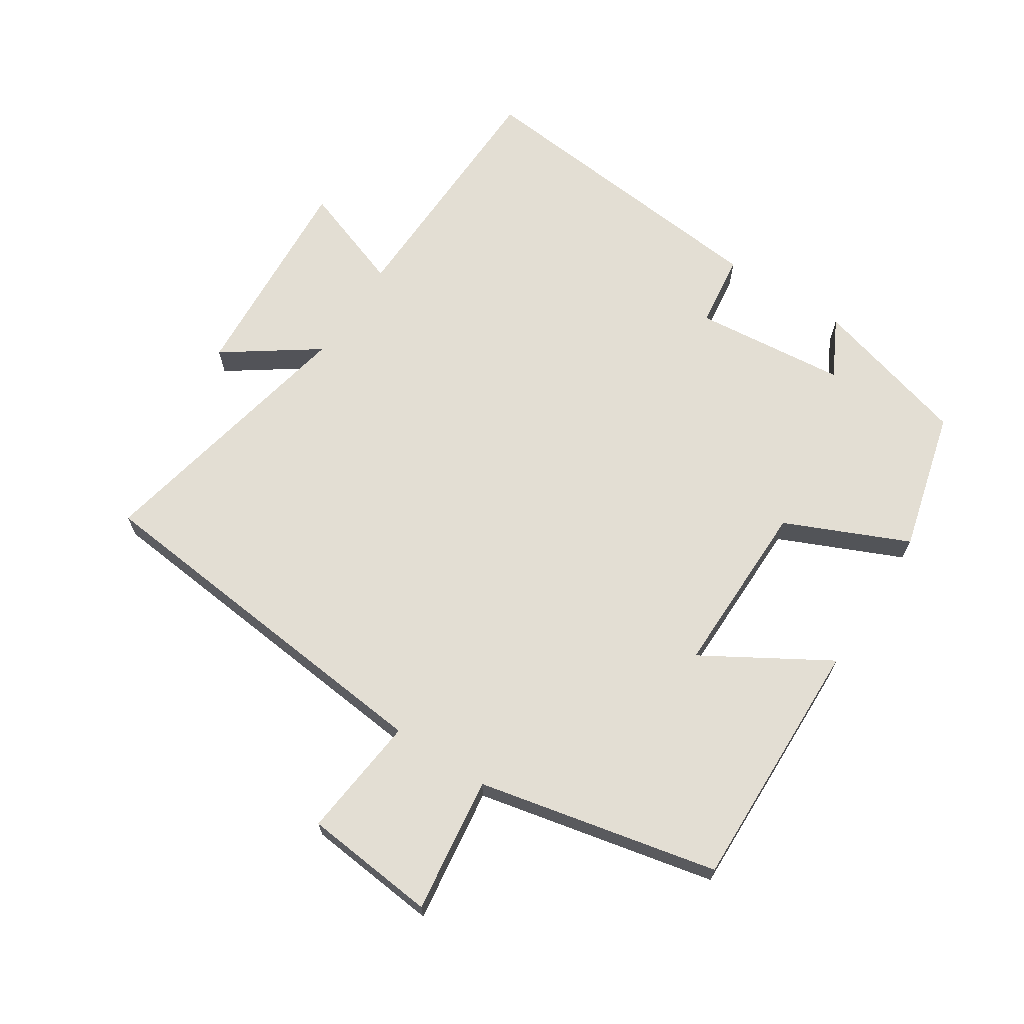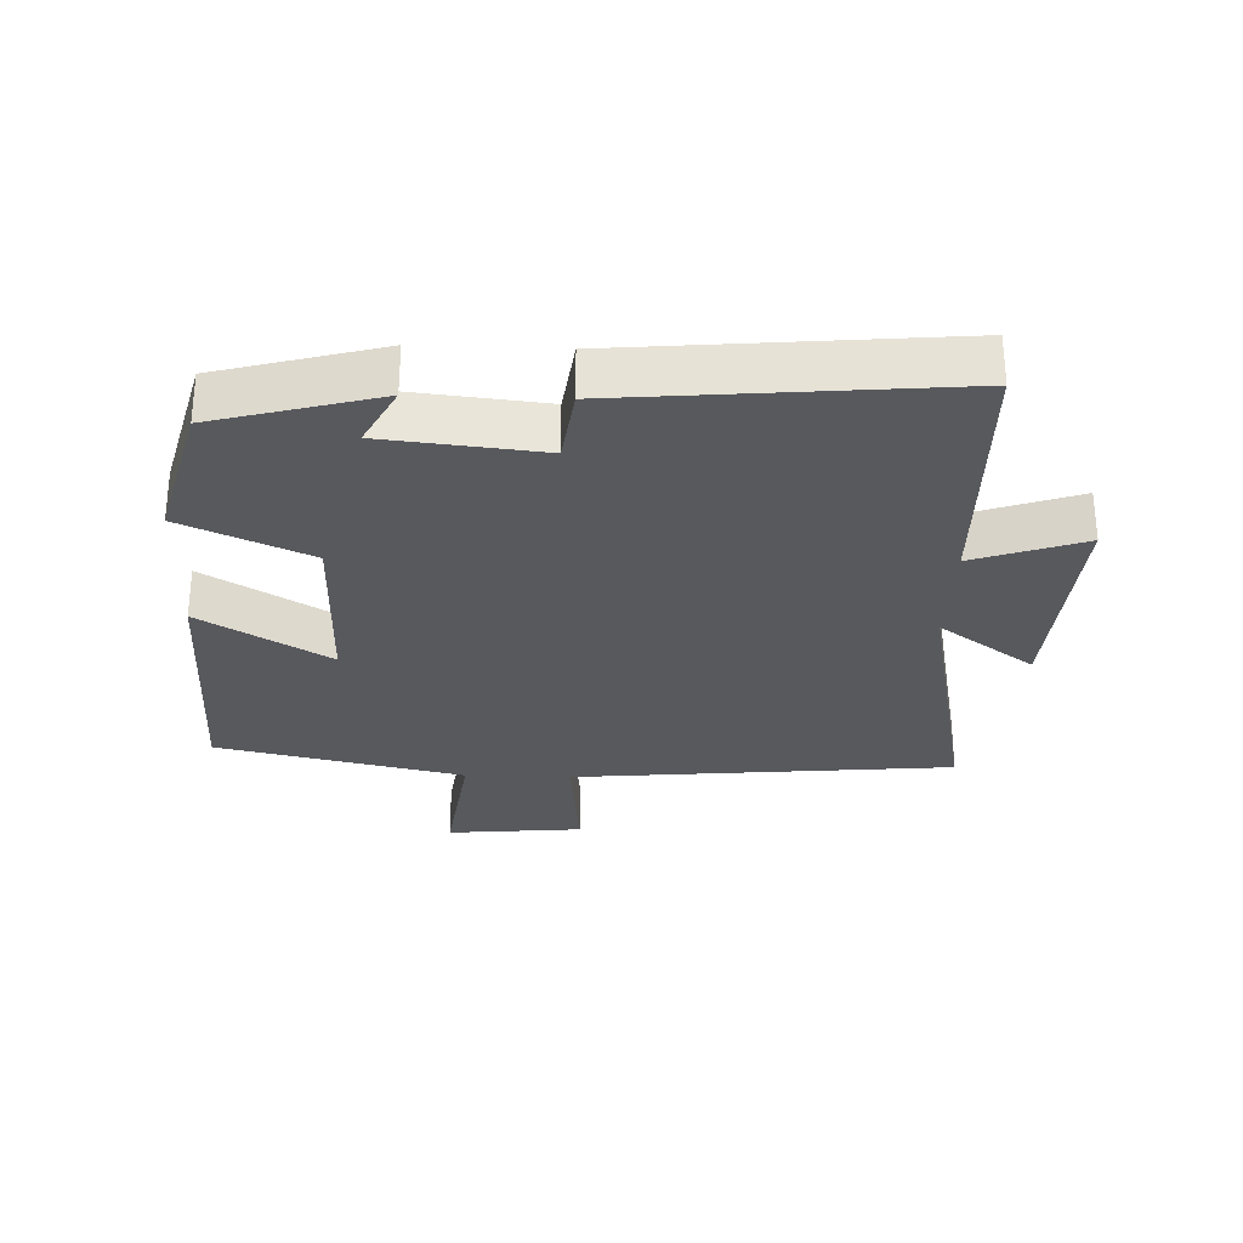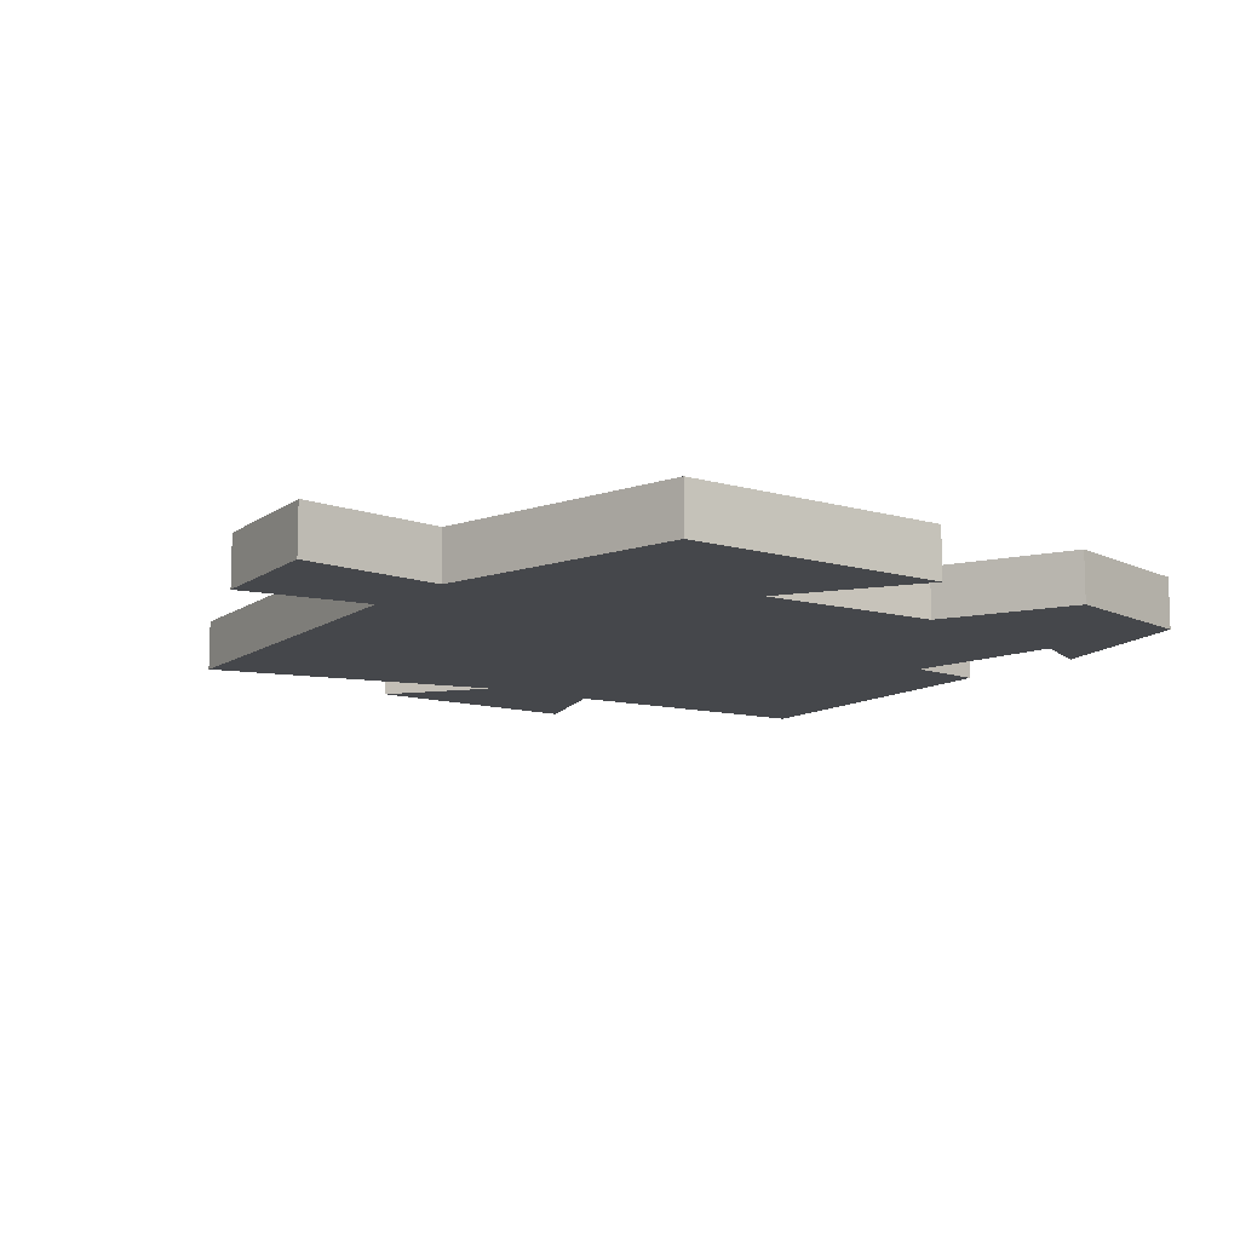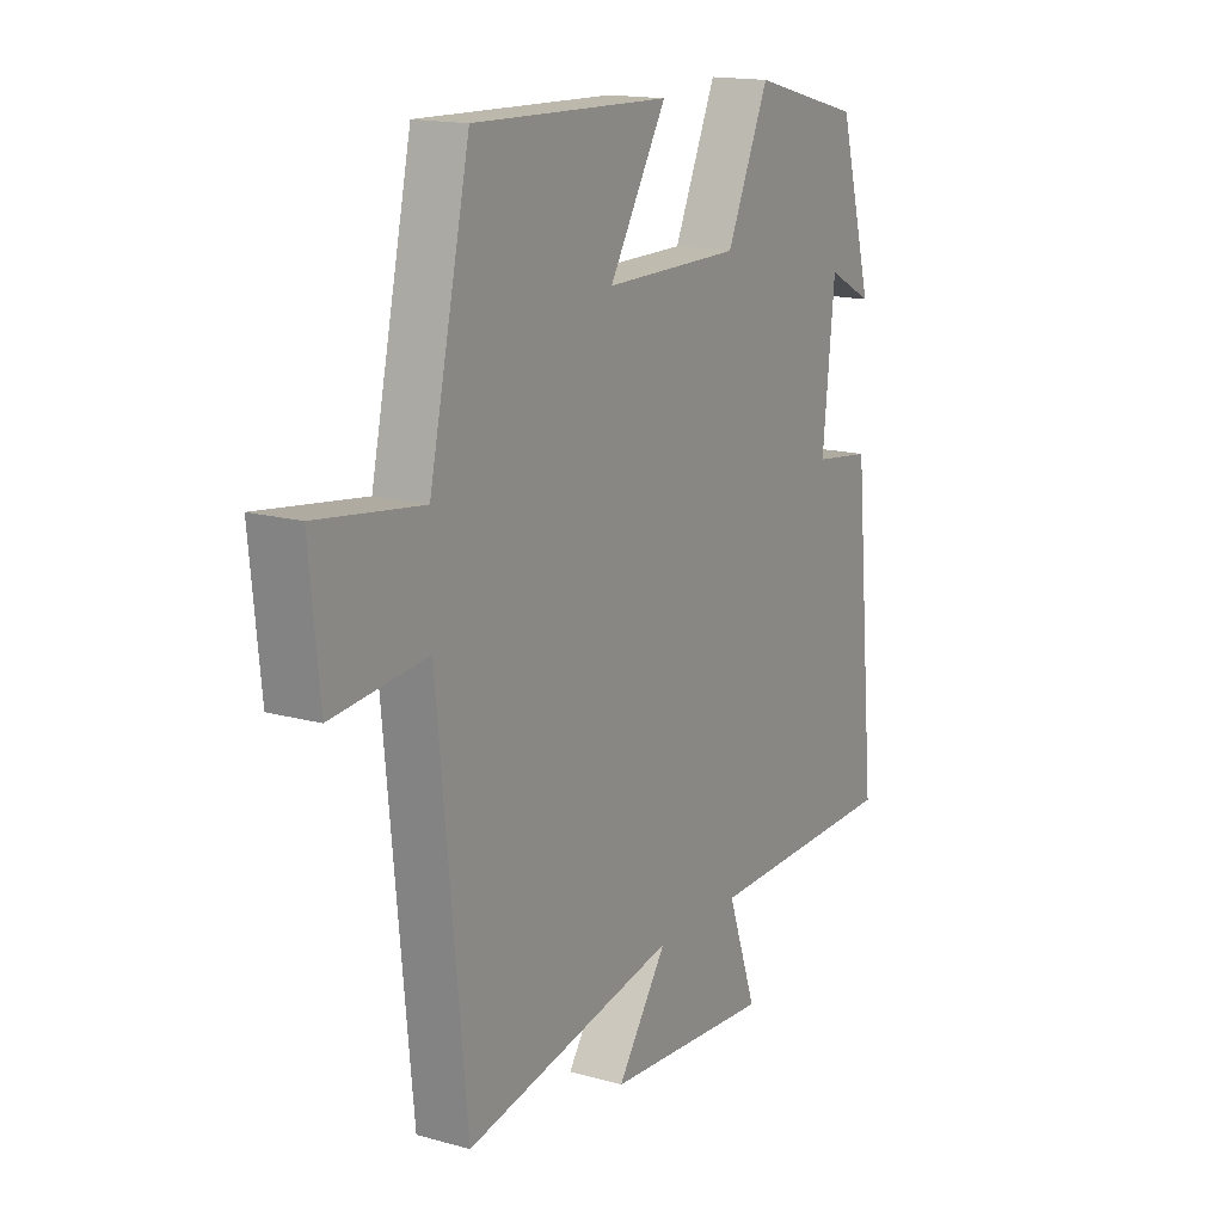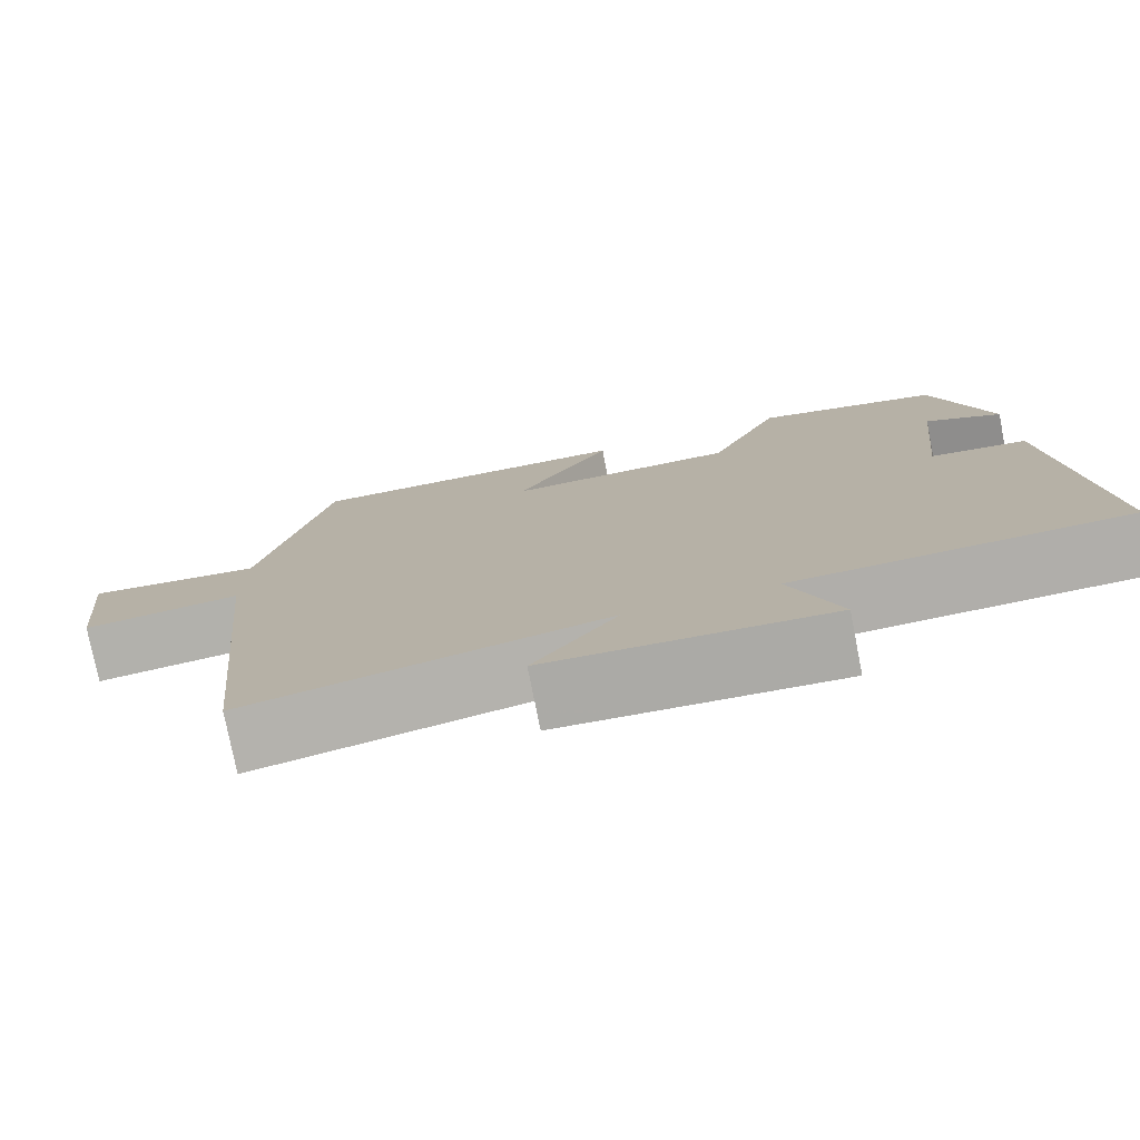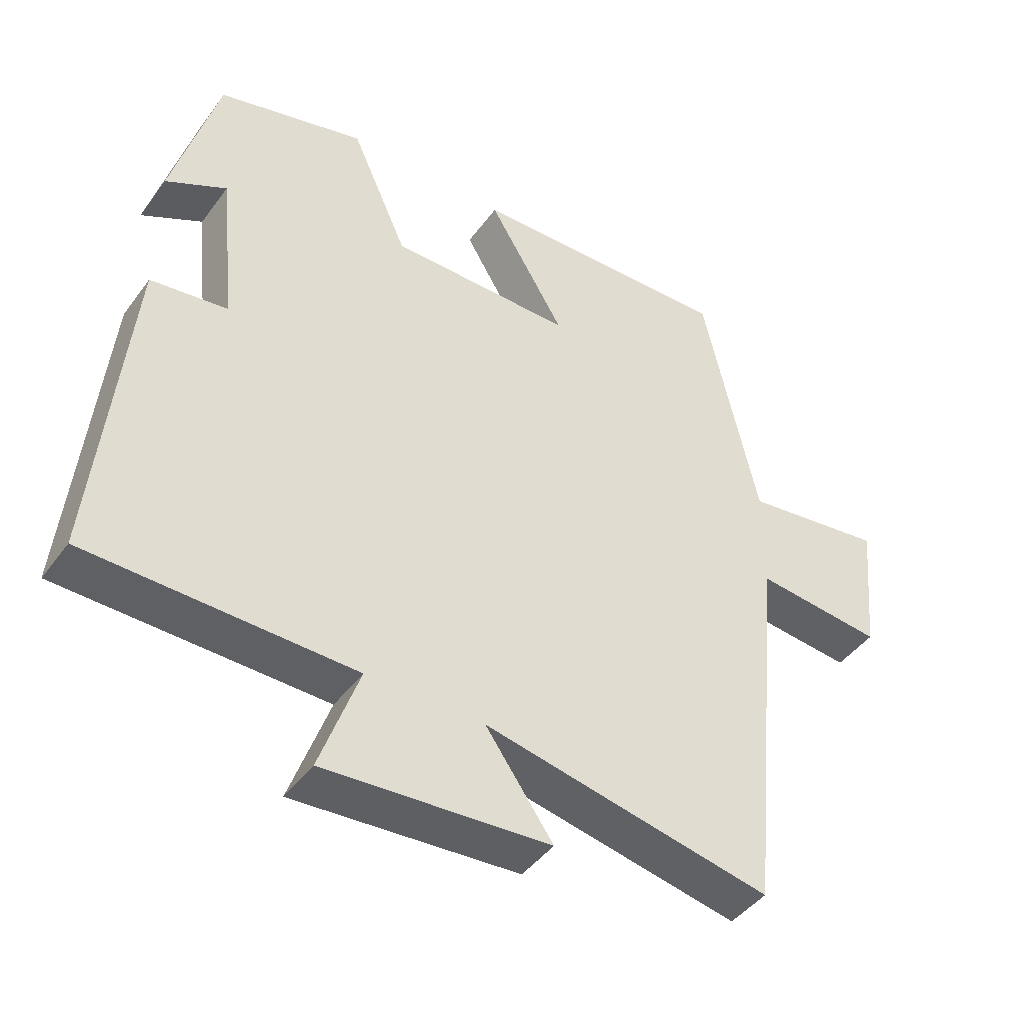
<metadata>
{"format":"obj","ext":"obj","renderer":"f3d","projection":"perspective","resolution":1024,"background":"white","views":[{"elev":67.3,"azim":-56.9,"up":"+Y"},{"elev":-29.2,"azim":87.8,"up":"+Y"},{"elev":-10.5,"azim":-35.8,"up":"+Y"},{"elev":15.8,"azim":-59.7,"up":"+Z"},{"elev":-77.3,"azim":11.2,"up":"+Z"},{"elev":-44.0,"azim":146.4,"up":"+Z"}]}
</metadata>
<code>
v 0.546 0.07 -0.49
v 0.155 0.07 -0.5
v 0.213 0.07 -0.664
v -0.119 0.07 -0.642
v -0.019 0.07 -0.5
v -0.444 0.07 -0.587
v -0.5 0.07 -0.015
v -0.689 0.07 -0.035
v -0.709 0.07 0.169
v -0.5 0.07 0.141
v -0.419 0.07 0.51
v -0.027 0.07 0.5
v -0.141 0.07 0.309
v 0.131 0.07 0.311
v 0.215 0.07 0.5
v 0.433 0.07 0.443
v 0.5 0.07 0.2
v 0.41 0.07 0.247
v 0.386 0.07 0.013
v 0.5 0.07 -0.002
v 0.546 0 -0.49
v 0.155 0 -0.5
v 0.213 0 -0.664
v -0.119 0 -0.642
v -0.019 0 -0.5
v -0.444 0 -0.587
v -0.5 0 -0.015
v -0.689 0 -0.035
v -0.709 0 0.169
v -0.5 0 0.141
v -0.419 0 0.51
v -0.027 0 0.5
v -0.141 0 0.309
v 0.131 0 0.311
v 0.215 0 0.5
v 0.433 0 0.443
v 0.5 0 0.2
v 0.41 0 0.247
v 0.386 0 0.013
v 0.5 0 -0.002
f 19 20 1 2
f 18 19 2
f 15 16 17 18
f 14 15 18 2
f 13 14 2
f 10 11 12 13
f 10 13 2 3
f 7 8 9 10
f 5 6 7 10
f 5 10 3
f 3 4 5
f 22 21 40 39
f 22 39 38
f 38 37 36 35
f 22 38 35 34
f 22 34 33
f 33 32 31 30
f 23 22 33 30
f 30 29 28 27
f 30 27 26 25
f 23 30 25
f 25 24 23
f 1 21 22 2
f 2 22 23 3
f 3 23 24 4
f 4 24 25 5
f 5 25 26 6
f 6 26 27 7
f 7 27 28 8
f 8 28 29 9
f 9 29 30 10
f 10 30 31 11
f 11 31 32 12
f 12 32 33 13
f 13 33 34 14
f 14 34 35 15
f 15 35 36 16
f 16 36 37 17
f 17 37 38 18
f 18 38 39 19
f 19 39 40 20
f 20 40 21 1

</code>
